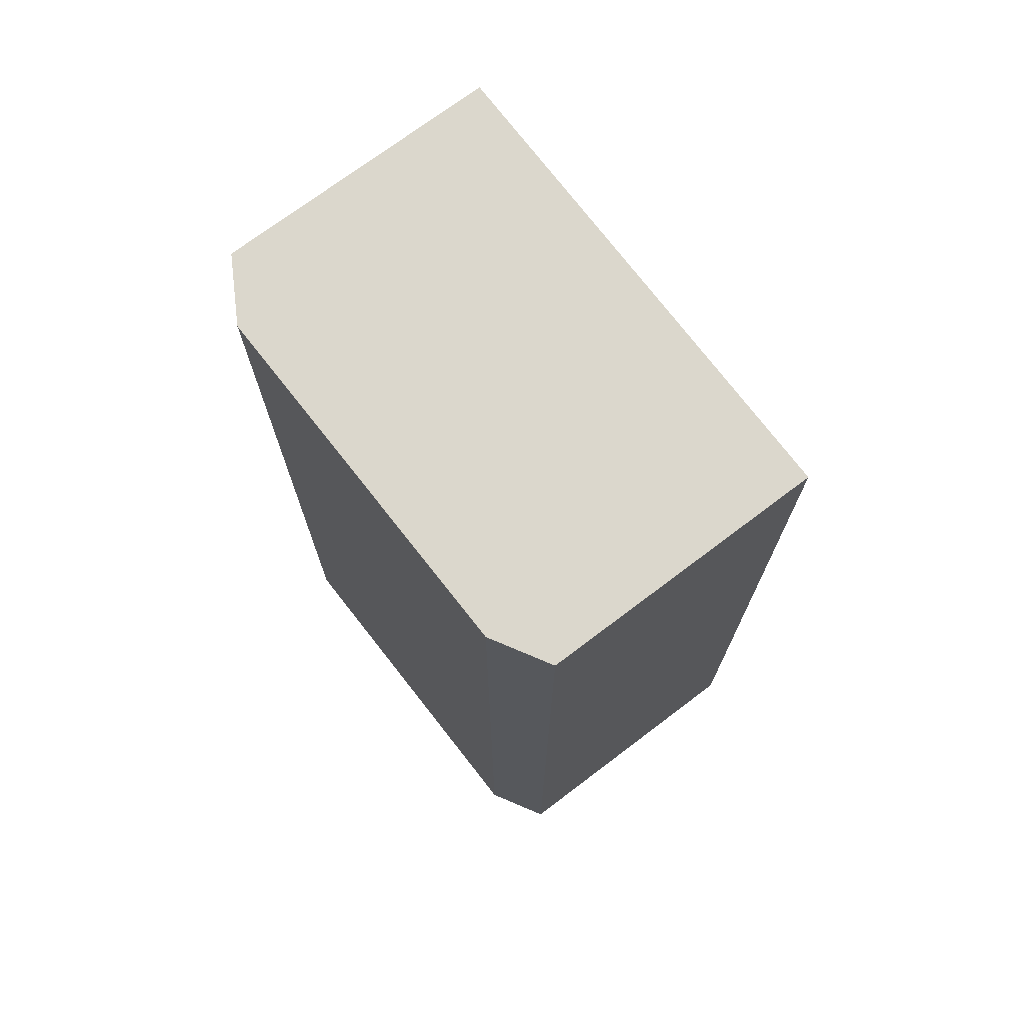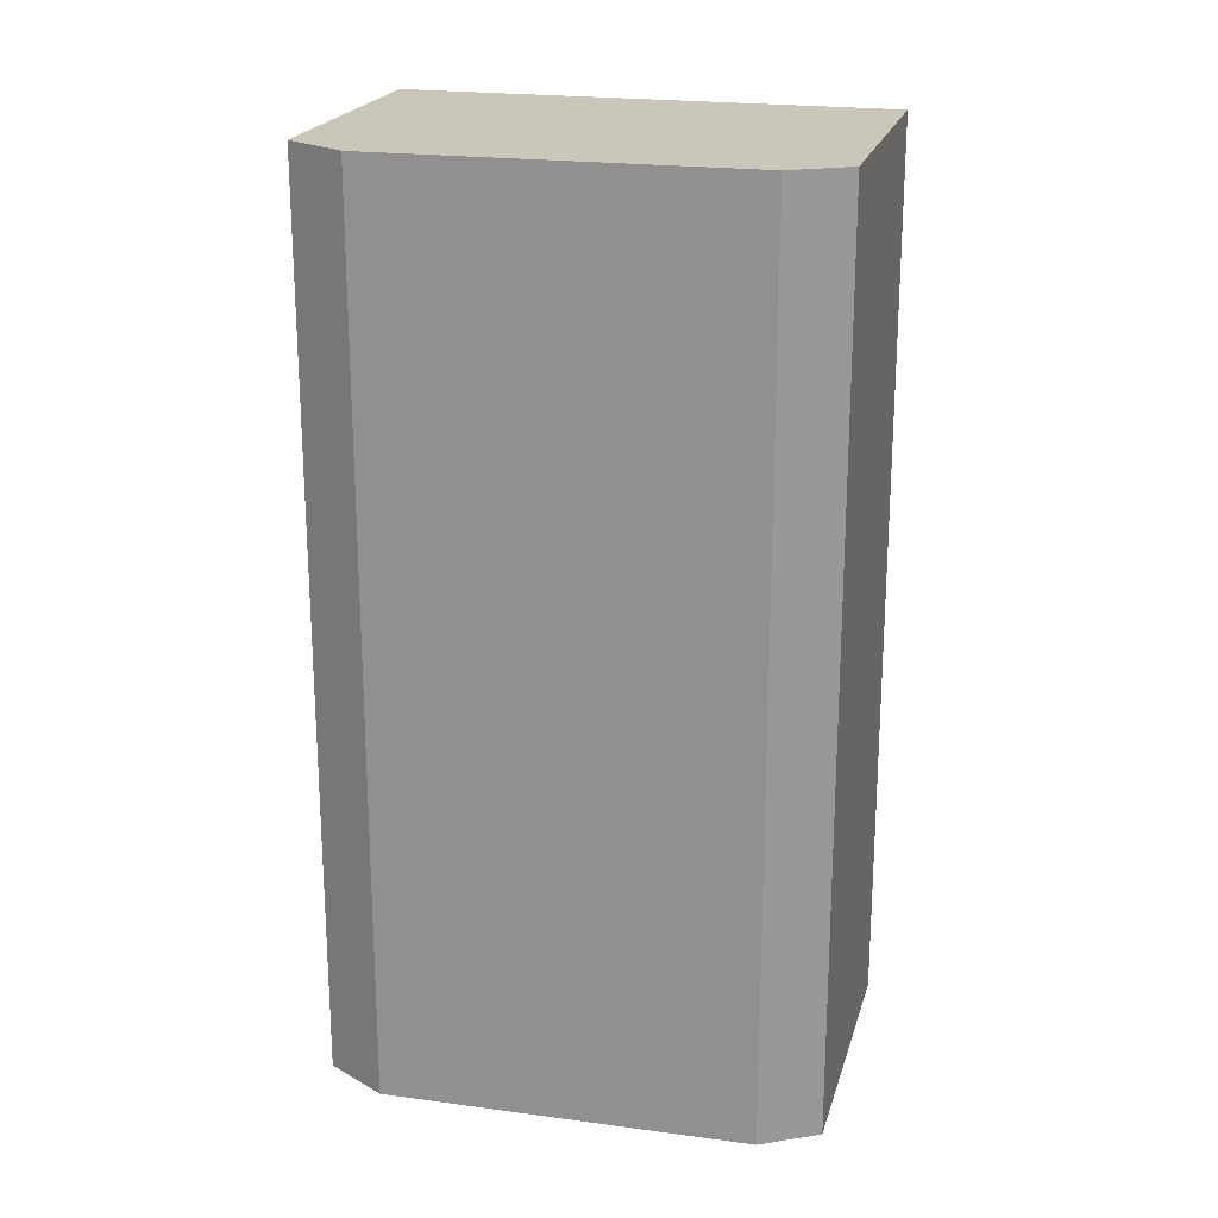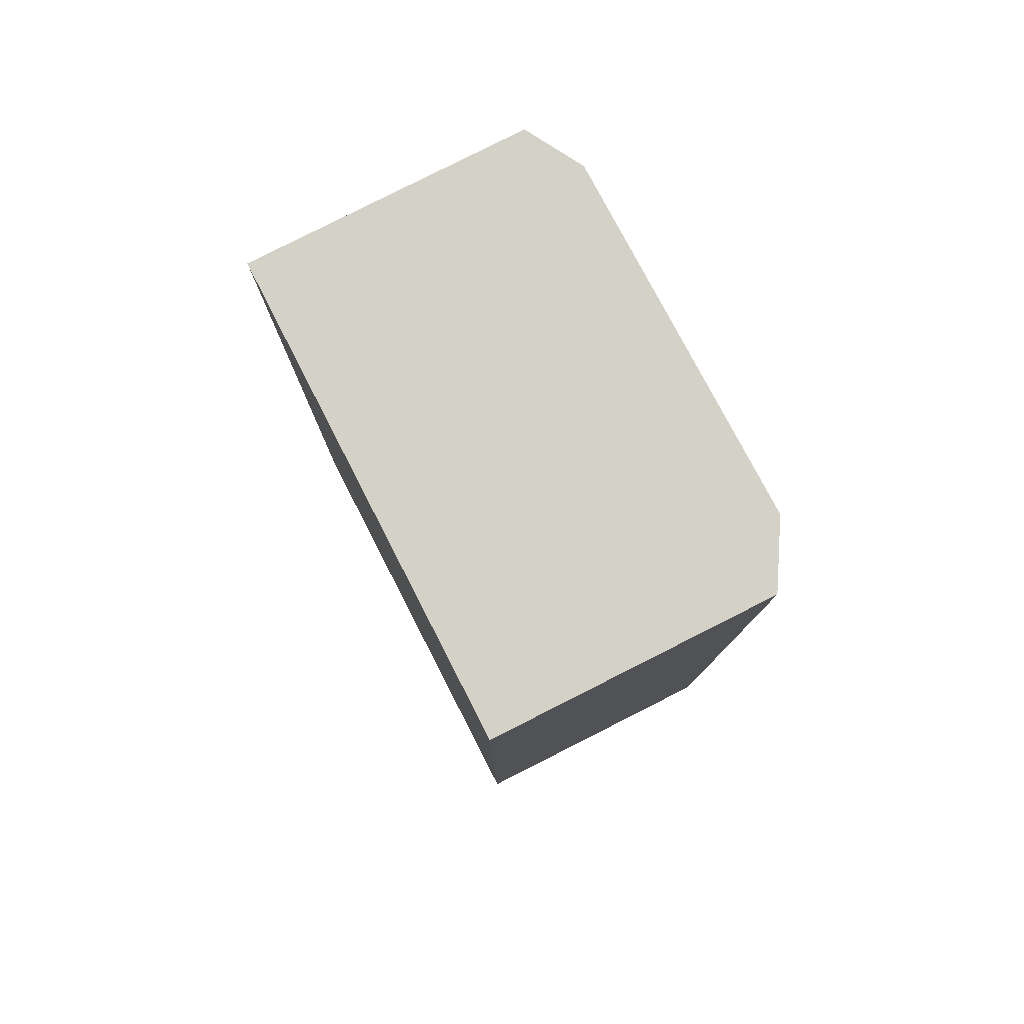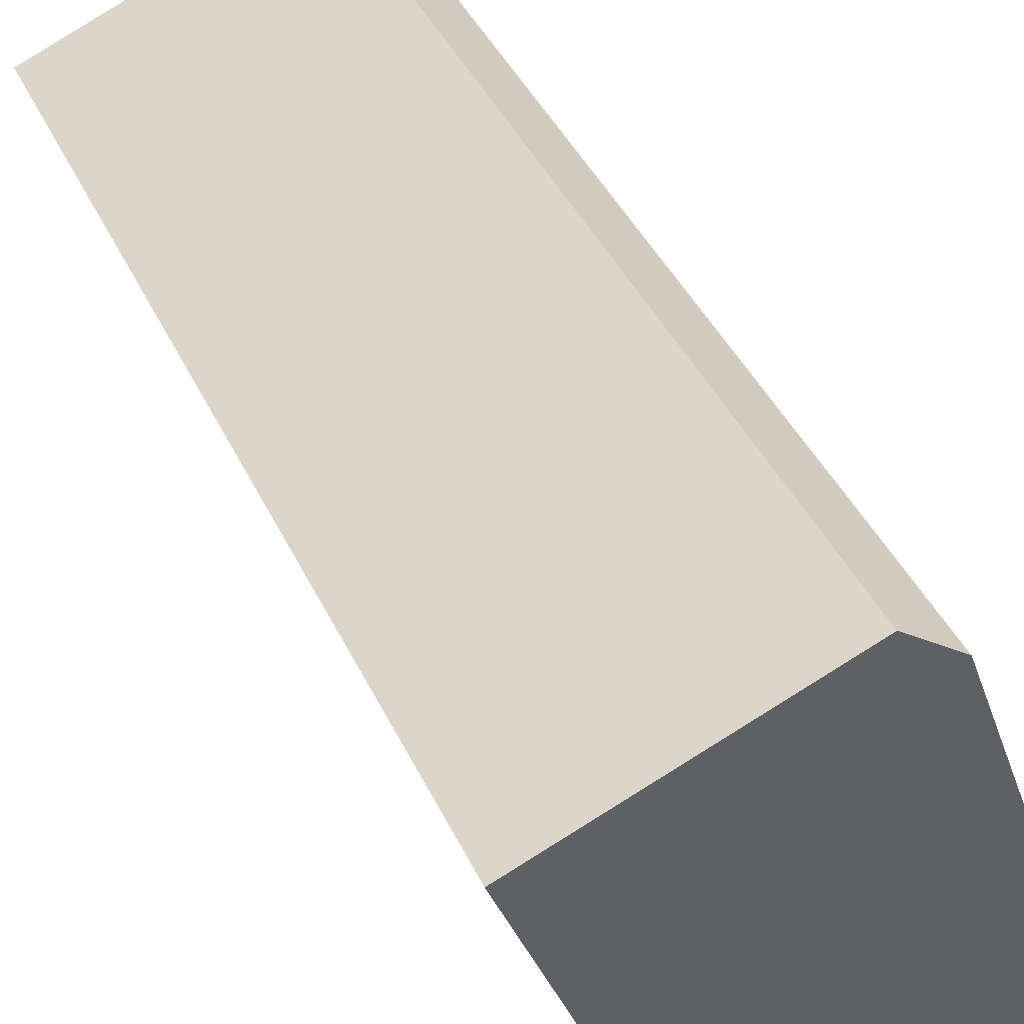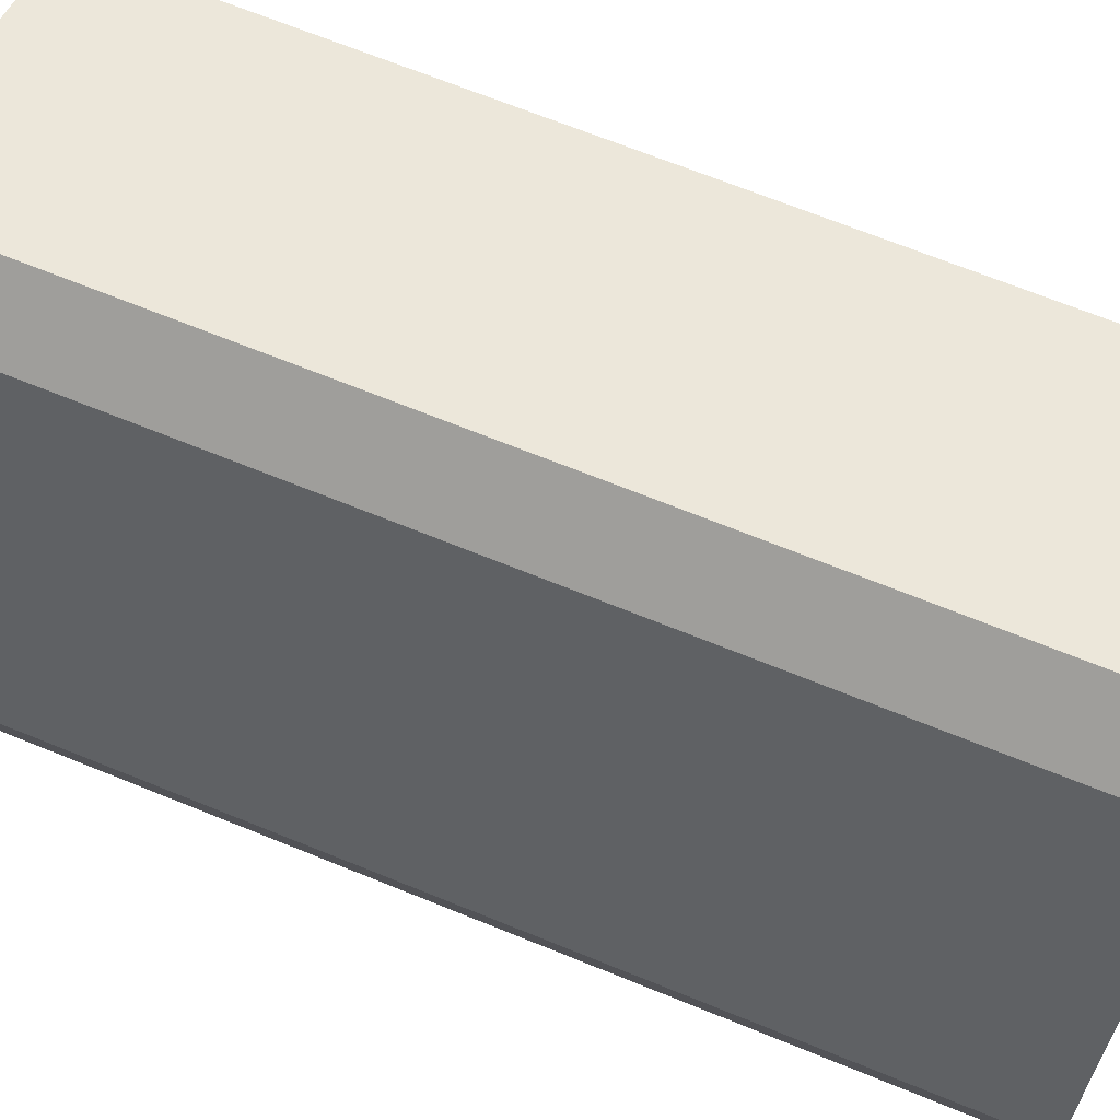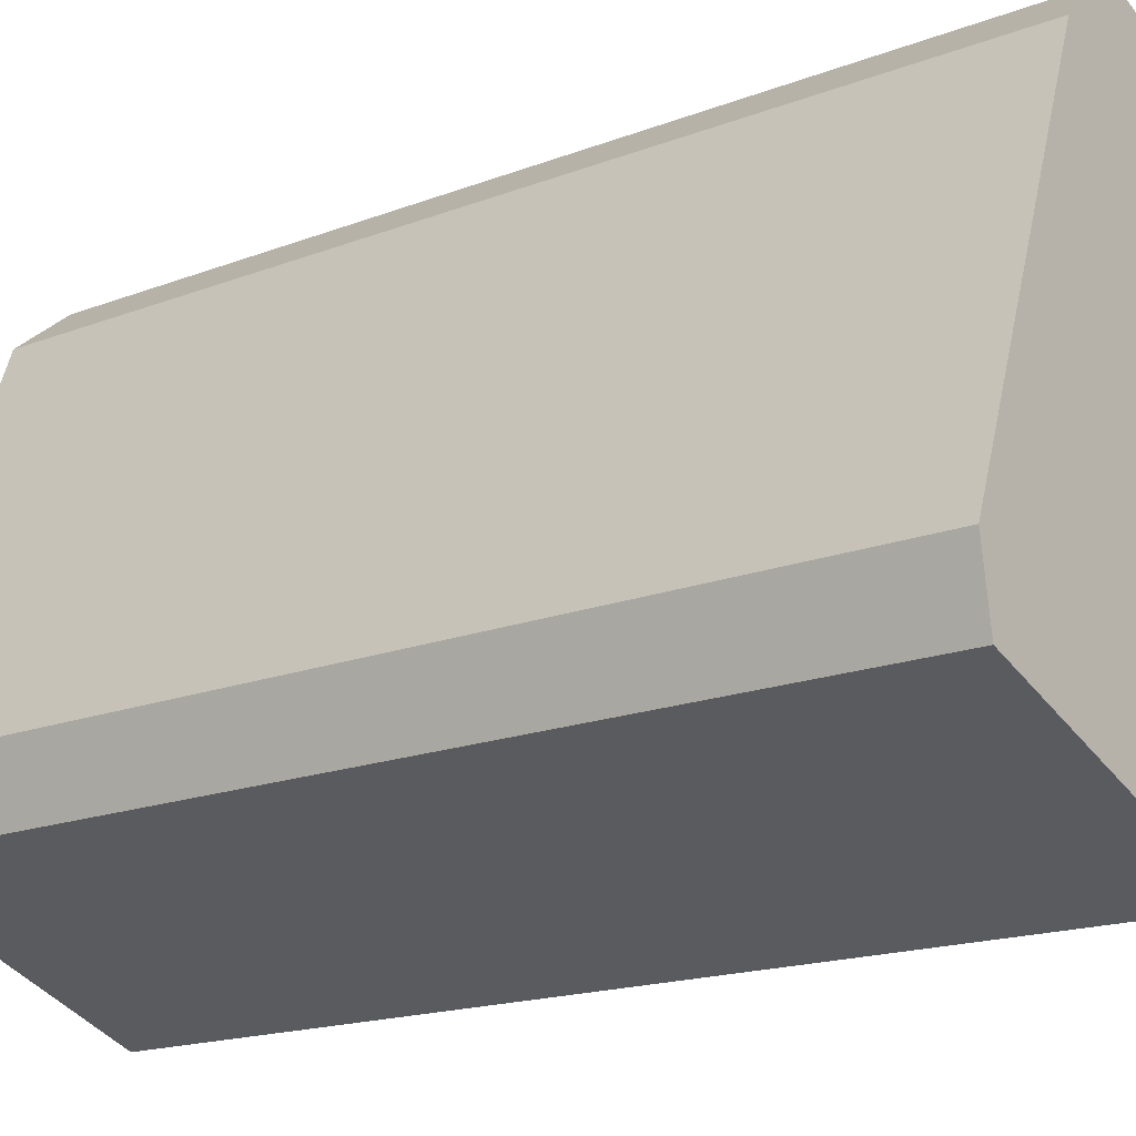
<metadata>
{"format":"obj","ext":"obj","renderer":"f3d","projection":"perspective","resolution":1024,"background":"white","views":[{"elev":73.3,"azim":122.1,"up":"+Y"},{"elev":21.2,"azim":83.7,"up":"+Y"},{"elev":79.8,"azim":-47.8,"up":"+Y"},{"elev":43.4,"azim":-24.4,"up":"+Z"},{"elev":68.9,"azim":112.1,"up":"+Z"},{"elev":-16.8,"azim":128.2,"up":"+Z"}]}
</metadata>
<code>
v  7.013 23.95 2.691
v  4.522 23.95 -12
v  0 23.95 1.467e-15
v  8.495 23.95 1.5
v  11.79 23.95 -7.644
v  11.52 23.95 -9.345
v  11.52 5.722e-16 -9.345
v  4.522 7.35e-16 -12
v  0 0 0
v  7.013 -1.648e-16 2.691
v  8.495 -9.185e-17 1.5
v  11.79 4.681e-16 -7.644
g defaultobject
f 1 2 3
f 2 1 4
f 2 4 5
f 2 5 6
f 7 2 6
f 2 7 8
f 8 3 2
f 3 8 9
f 9 1 3
f 1 9 10
f 10 4 1
f 4 10 11
f 12 6 5
f 6 12 7
f 11 5 4
f 5 11 12
f 8 10 9
f 10 8 11
f 11 8 12
f 12 8 7

</code>
